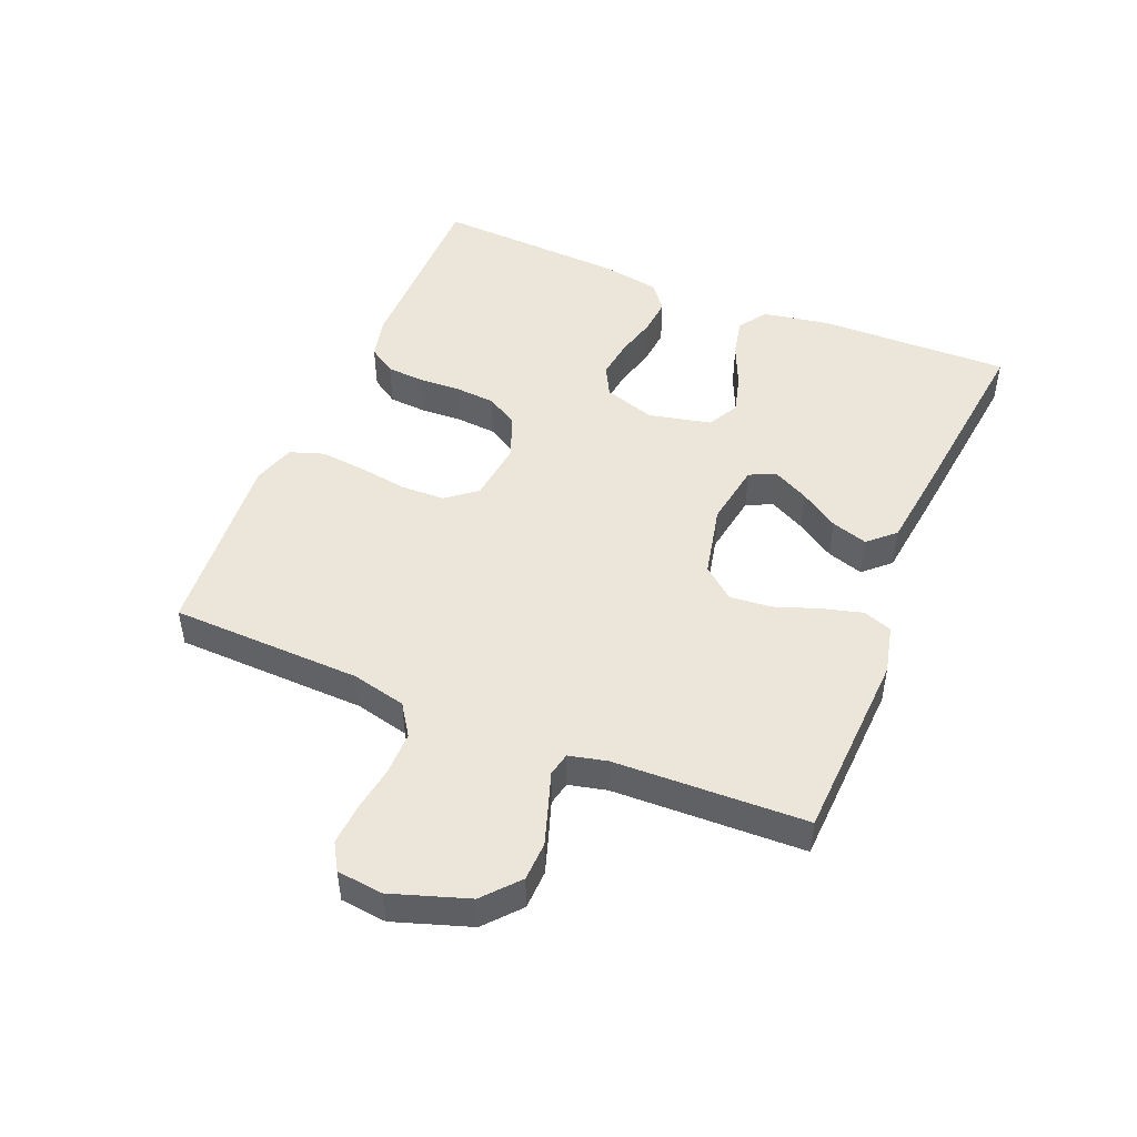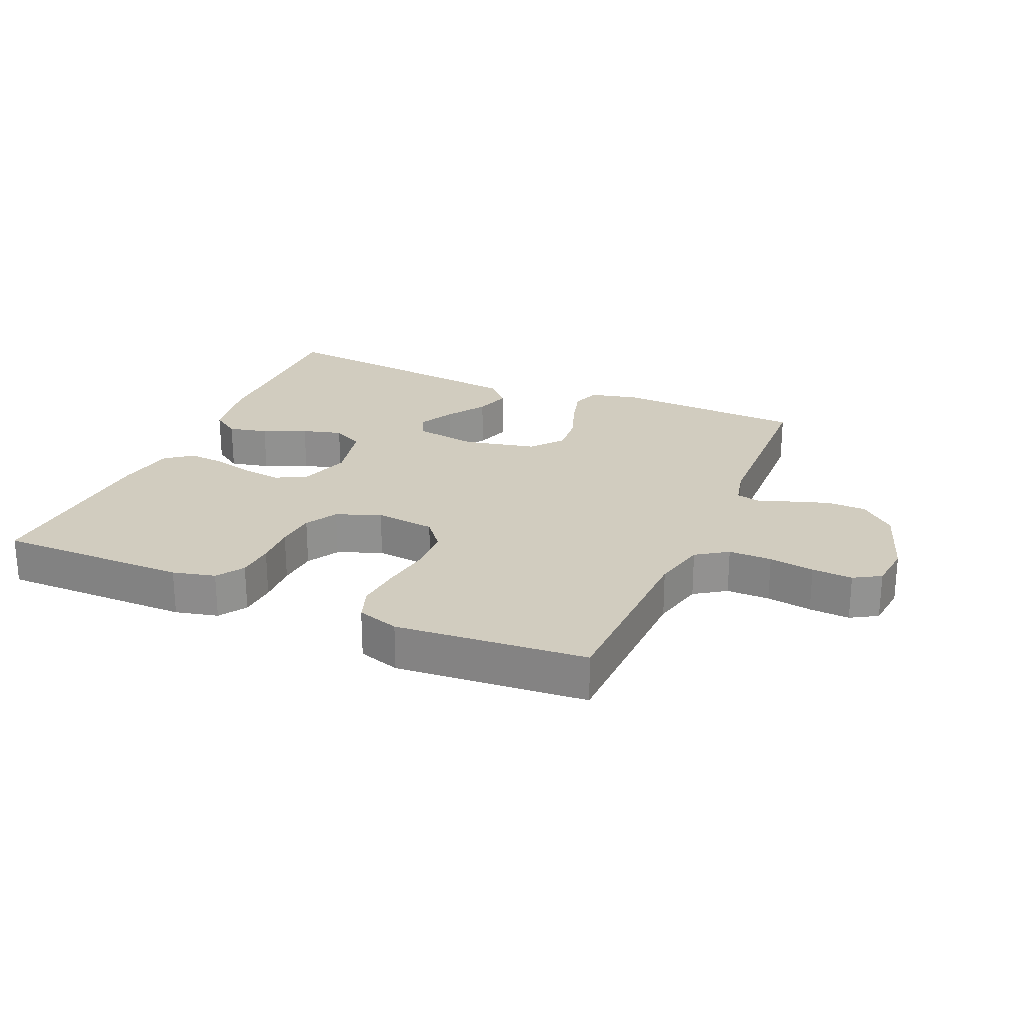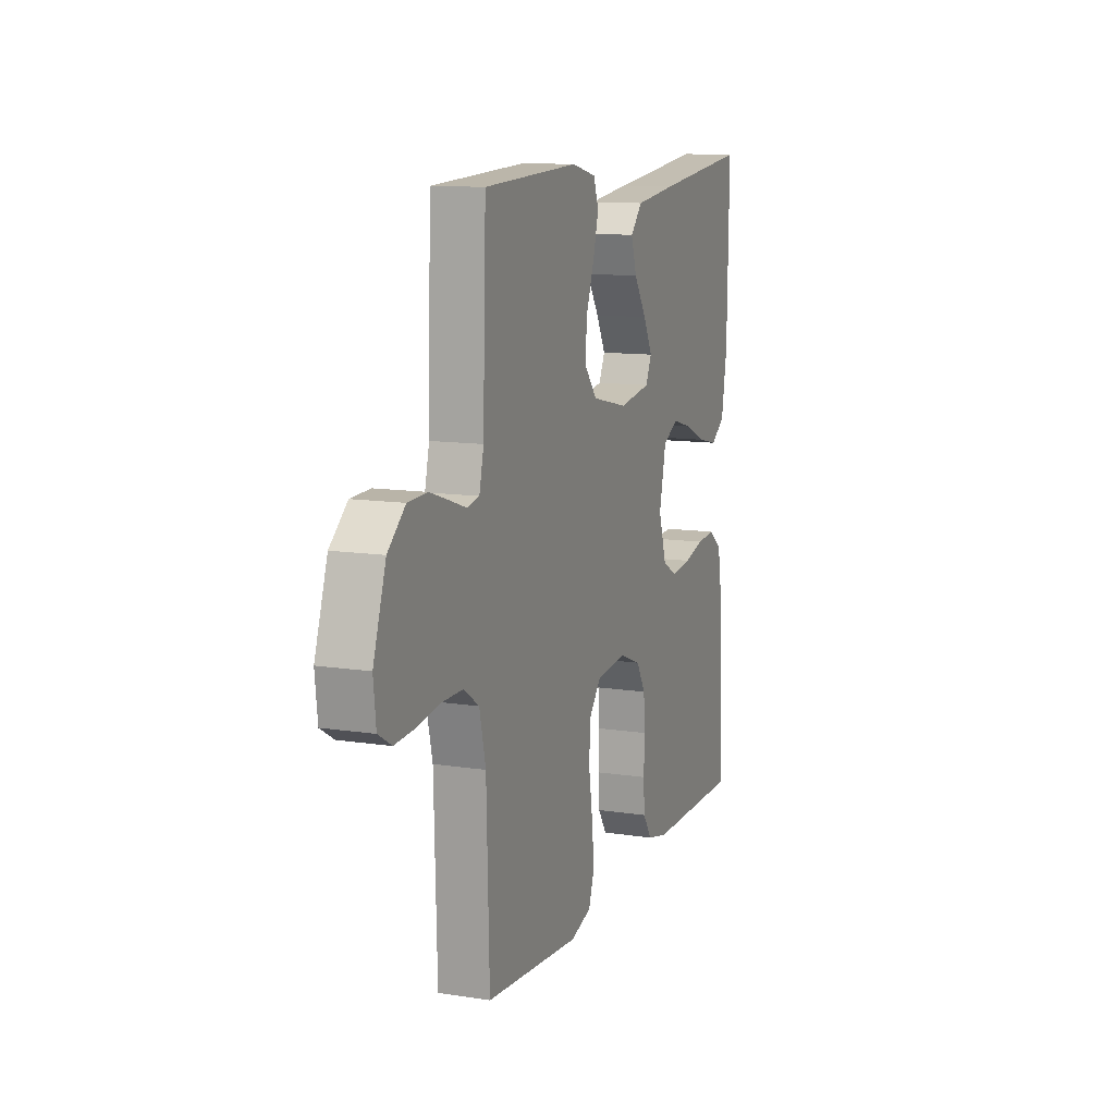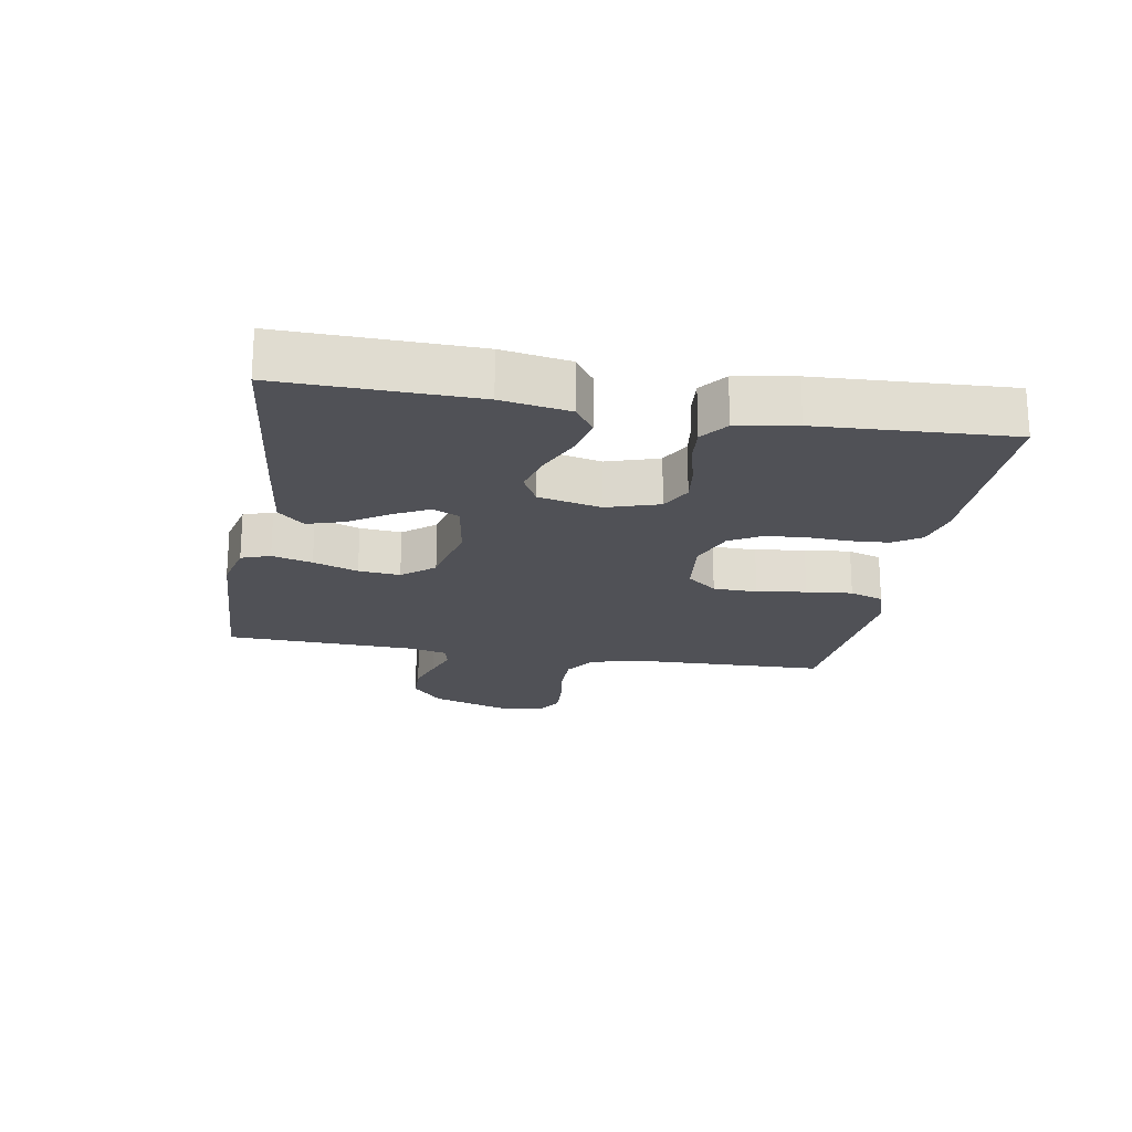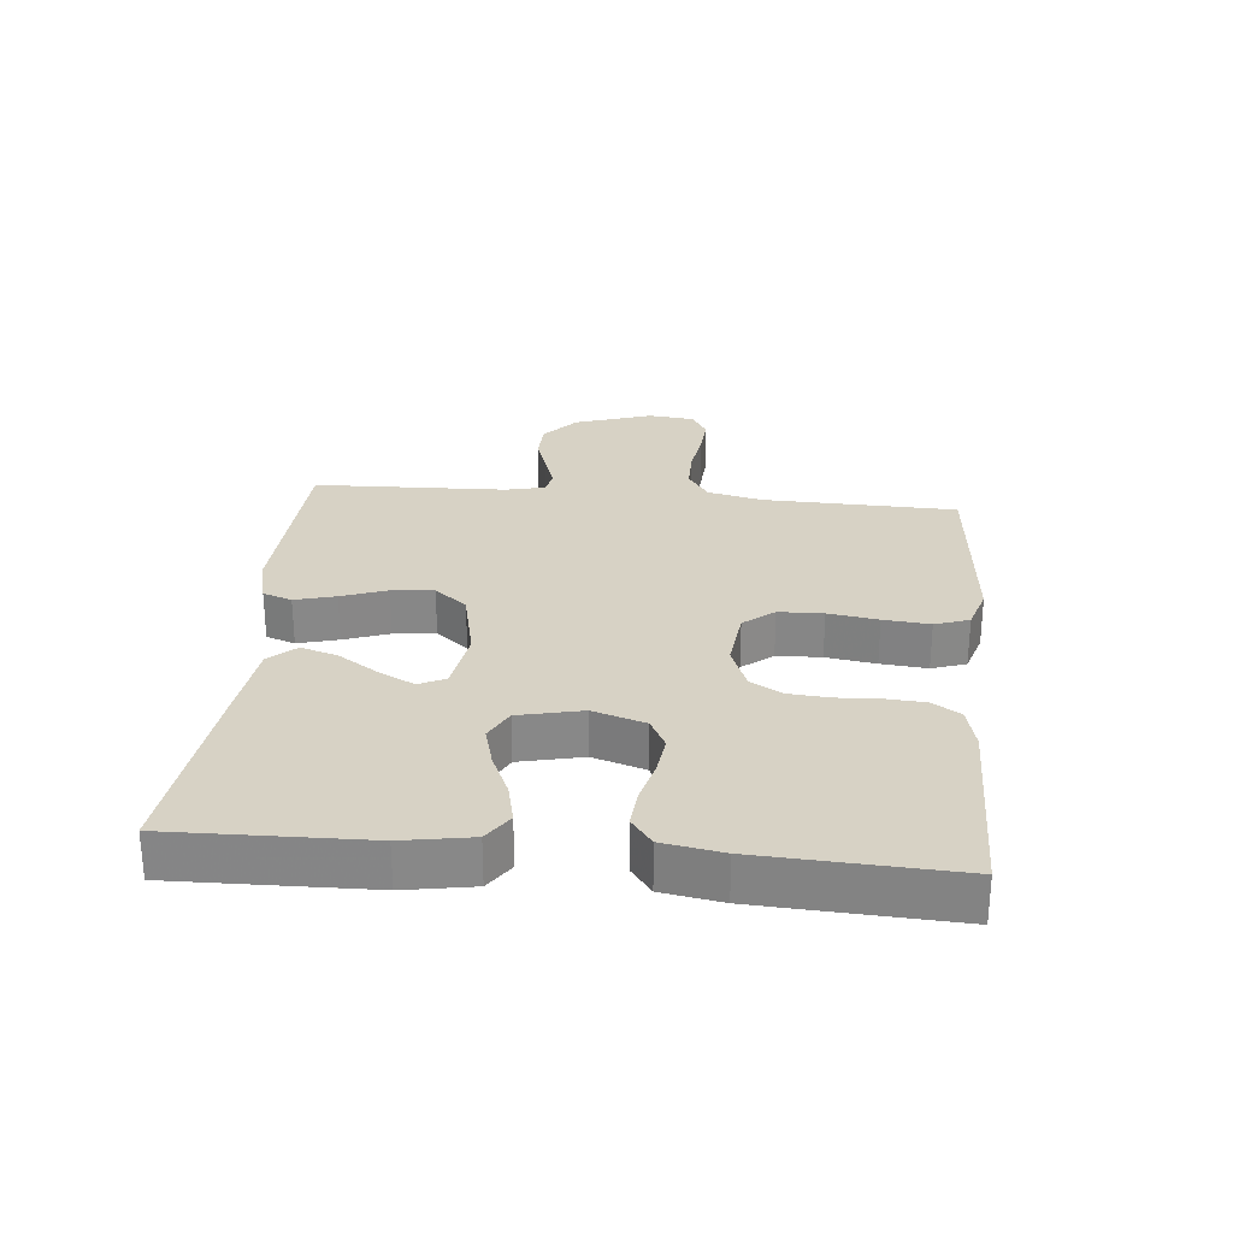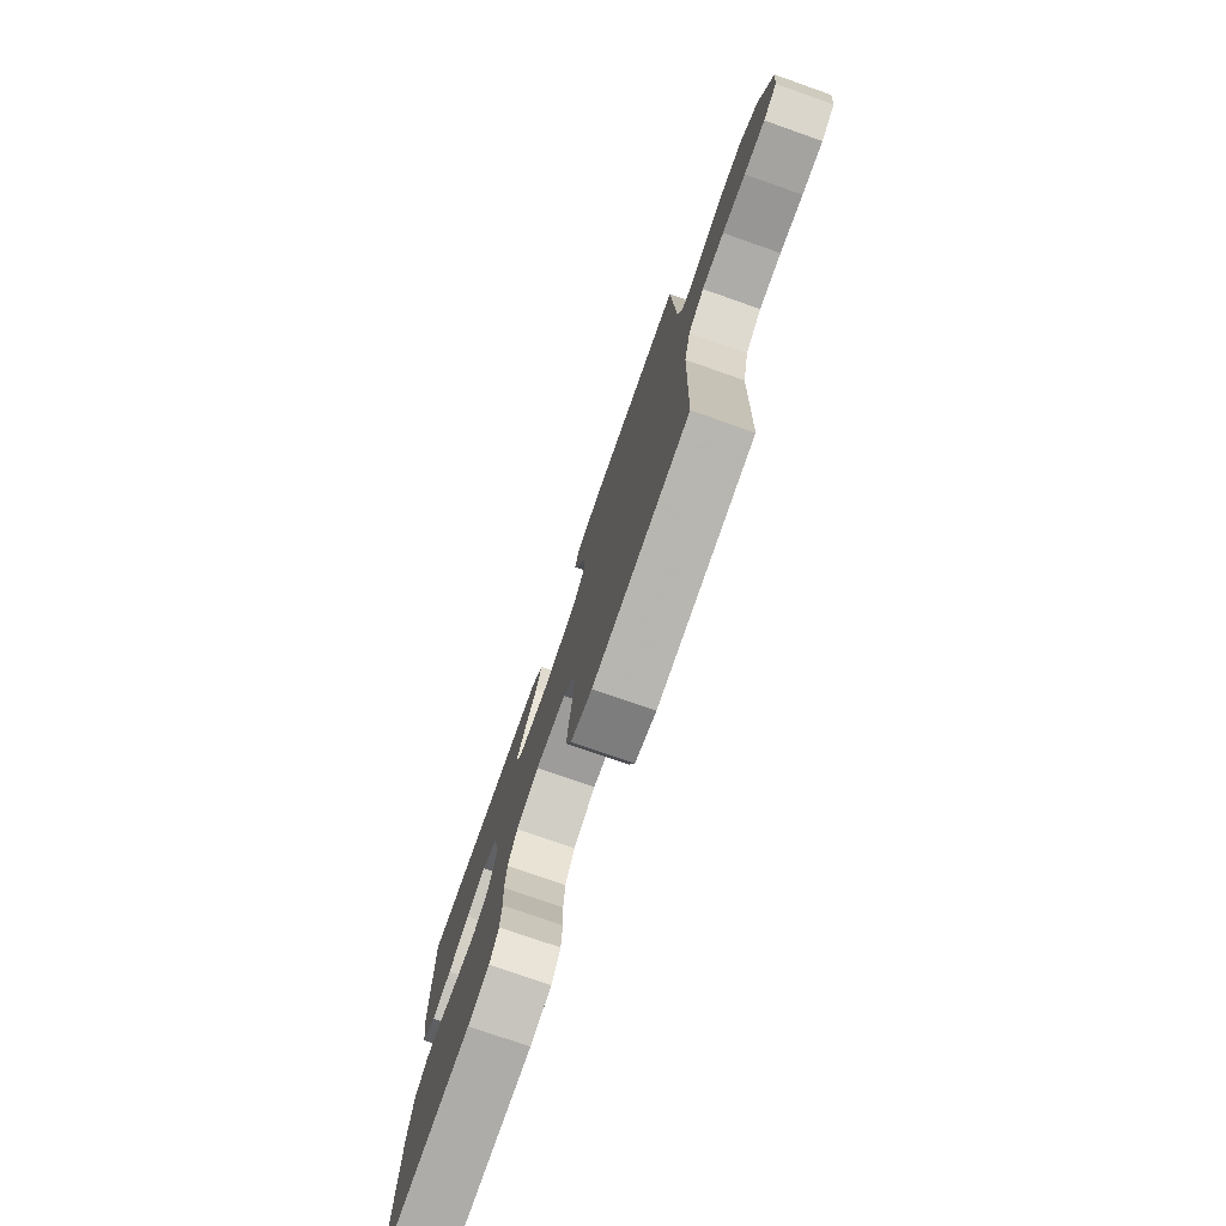
<metadata>
{"format":"obj","ext":"obj","renderer":"f3d","projection":"perspective","resolution":1024,"background":"white","views":[{"elev":48.1,"azim":-67.5,"up":"+Y"},{"elev":24.2,"azim":-156.7,"up":"+Y"},{"elev":11.6,"azim":-69.6,"up":"+Z"},{"elev":-20.5,"azim":80.1,"up":"+Y"},{"elev":27.5,"azim":95.3,"up":"+Y"},{"elev":-76.6,"azim":-109.3,"up":"+Z"}]}
</metadata>
<code>
v -0.5 0.07 -0.5
v -0.509 0.07 -0.2
v -0.529 0.07 -0.115
v -0.578 0.07 -0.082
v -0.646 0.07 -0.082
v -0.717 0.07 -0.093
v -0.781 0.07 -0.097
v -0.823 0.07 -0.072
v -0.831 0.07 0
v -0.791 0.07 0.12
v -0.736 0.07 0.168
v -0.675 0.07 0.17
v -0.614 0.07 0.15
v -0.561 0.07 0.132
v -0.524 0.07 0.14
v -0.51 0.07 0.2
v -0.5 0.07 0.5
v -0.2 0.07 0.514
v -0.123 0.07 0.496
v -0.107 0.07 0.451
v -0.124 0.07 0.388
v -0.149 0.07 0.318
v -0.155 0.07 0.253
v -0.114 0.07 0.203
v 0 0.07 0.178
v 0.1 0.07 0.194
v 0.119 0.07 0.235
v 0.09 0.07 0.291
v 0.05 0.07 0.352
v 0.032 0.07 0.409
v 0.07 0.07 0.45
v 0.2 0.07 0.466
v 0.5 0.07 0.5
v 0.494 0.07 0.2
v 0.476 0.07 0.094
v 0.431 0.07 0.063
v 0.369 0.07 0.077
v 0.301 0.07 0.107
v 0.238 0.07 0.124
v 0.189 0.07 0.098
v 0.167 0.07 0
v 0.193 0.07 -0.081
v 0.241 0.07 -0.106
v 0.303 0.07 -0.098
v 0.368 0.07 -0.081
v 0.426 0.07 -0.076
v 0.468 0.07 -0.108
v 0.484 0.07 -0.2
v 0.5 0.07 -0.5
v 0.2 0.07 -0.499
v 0.133 0.07 -0.483
v 0.105 0.07 -0.44
v 0.101 0.07 -0.381
v 0.104 0.07 -0.315
v 0.099 0.07 -0.252
v 0.07 0.07 -0.202
v 0 0.07 -0.175
v -0.095 0.07 -0.186
v -0.133 0.07 -0.233
v -0.135 0.07 -0.302
v -0.123 0.07 -0.379
v -0.116 0.07 -0.451
v -0.134 0.07 -0.504
v -0.2 0.07 -0.525
v -0.5 0 -0.5
v -0.509 0 -0.2
v -0.529 0 -0.115
v -0.578 0 -0.082
v -0.646 0 -0.082
v -0.717 0 -0.093
v -0.781 0 -0.097
v -0.823 0 -0.072
v -0.831 0 0
v -0.791 0 0.12
v -0.736 0 0.168
v -0.675 0 0.17
v -0.614 0 0.15
v -0.561 0 0.132
v -0.524 0 0.14
v -0.51 0 0.2
v -0.5 0 0.5
v -0.2 0 0.514
v -0.123 0 0.496
v -0.107 0 0.451
v -0.124 0 0.388
v -0.149 0 0.318
v -0.155 0 0.253
v -0.114 0 0.203
v 0 0 0.178
v 0.1 0 0.194
v 0.119 0 0.235
v 0.09 0 0.291
v 0.05 0 0.352
v 0.032 0 0.409
v 0.07 0 0.45
v 0.2 0 0.466
v 0.5 0 0.5
v 0.494 0 0.2
v 0.476 0 0.094
v 0.431 0 0.063
v 0.369 0 0.077
v 0.301 0 0.107
v 0.238 0 0.124
v 0.189 0 0.098
v 0.167 0 0
v 0.193 0 -0.081
v 0.241 0 -0.106
v 0.303 0 -0.098
v 0.368 0 -0.081
v 0.426 0 -0.076
v 0.468 0 -0.108
v 0.484 0 -0.2
v 0.5 0 -0.5
v 0.2 0 -0.499
v 0.133 0 -0.483
v 0.105 0 -0.44
v 0.101 0 -0.381
v 0.104 0 -0.315
v 0.099 0 -0.252
v 0.07 0 -0.202
v 0 0 -0.175
v -0.095 0 -0.186
v -0.133 0 -0.233
v -0.135 0 -0.302
v -0.123 0 -0.379
v -0.116 0 -0.451
v -0.134 0 -0.504
v -0.2 0 -0.525
f 63 64 1 2
f 60 61 62 63
f 60 63 2 3
f 59 60 3 4
f 58 59 4
f 57 58 4
f 51 52 53 54
f 51 54 55
f 50 51 55
f 49 50 55
f 48 49 55 56
f 44 45 46 47
f 43 44 47 48
f 35 36 37 38
f 35 38 39
f 34 35 39
f 33 34 39
f 32 33 39 40
f 28 29 30 31
f 27 28 31 32
f 19 20 21 22
f 17 18 19 22
f 16 17 22 23
f 15 16 23 24
f 11 12 13 14
f 9 10 11 14
f 5 6 7 8
f 4 5 8 9
f 57 4 9 14
f 43 48 56 57
f 42 43 57 14
f 27 32 40 41
f 26 27 41
f 25 26 41 42
f 24 25 42
f 14 15 24 42
f 66 65 128 127
f 127 126 125 124
f 67 66 127 124
f 68 67 124 123
f 68 123 122
f 68 122 121
f 118 117 116 115
f 119 118 115
f 119 115 114
f 119 114 113
f 120 119 113 112
f 111 110 109 108
f 112 111 108 107
f 102 101 100 99
f 103 102 99
f 103 99 98
f 103 98 97
f 104 103 97 96
f 95 94 93 92
f 96 95 92 91
f 86 85 84 83
f 86 83 82 81
f 87 86 81 80
f 88 87 80 79
f 78 77 76 75
f 78 75 74 73
f 72 71 70 69
f 73 72 69 68
f 78 73 68 121
f 121 120 112 107
f 78 121 107 106
f 105 104 96 91
f 105 91 90
f 106 105 90 89
f 106 89 88
f 106 88 79 78
f 1 65 66 2
f 2 66 67 3
f 3 67 68 4
f 4 68 69 5
f 5 69 70 6
f 6 70 71 7
f 7 71 72 8
f 8 72 73 9
f 9 73 74 10
f 10 74 75 11
f 11 75 76 12
f 12 76 77 13
f 13 77 78 14
f 14 78 79 15
f 15 79 80 16
f 16 80 81 17
f 17 81 82 18
f 18 82 83 19
f 19 83 84 20
f 20 84 85 21
f 21 85 86 22
f 22 86 87 23
f 23 87 88 24
f 24 88 89 25
f 25 89 90 26
f 26 90 91 27
f 27 91 92 28
f 28 92 93 29
f 29 93 94 30
f 30 94 95 31
f 31 95 96 32
f 32 96 97 33
f 33 97 98 34
f 34 98 99 35
f 35 99 100 36
f 36 100 101 37
f 37 101 102 38
f 38 102 103 39
f 39 103 104 40
f 40 104 105 41
f 41 105 106 42
f 42 106 107 43
f 43 107 108 44
f 44 108 109 45
f 45 109 110 46
f 46 110 111 47
f 47 111 112 48
f 48 112 113 49
f 49 113 114 50
f 50 114 115 51
f 51 115 116 52
f 52 116 117 53
f 53 117 118 54
f 54 118 119 55
f 55 119 120 56
f 56 120 121 57
f 57 121 122 58
f 58 122 123 59
f 59 123 124 60
f 60 124 125 61
f 61 125 126 62
f 62 126 127 63
f 63 127 128 64
f 64 128 65 1

</code>
